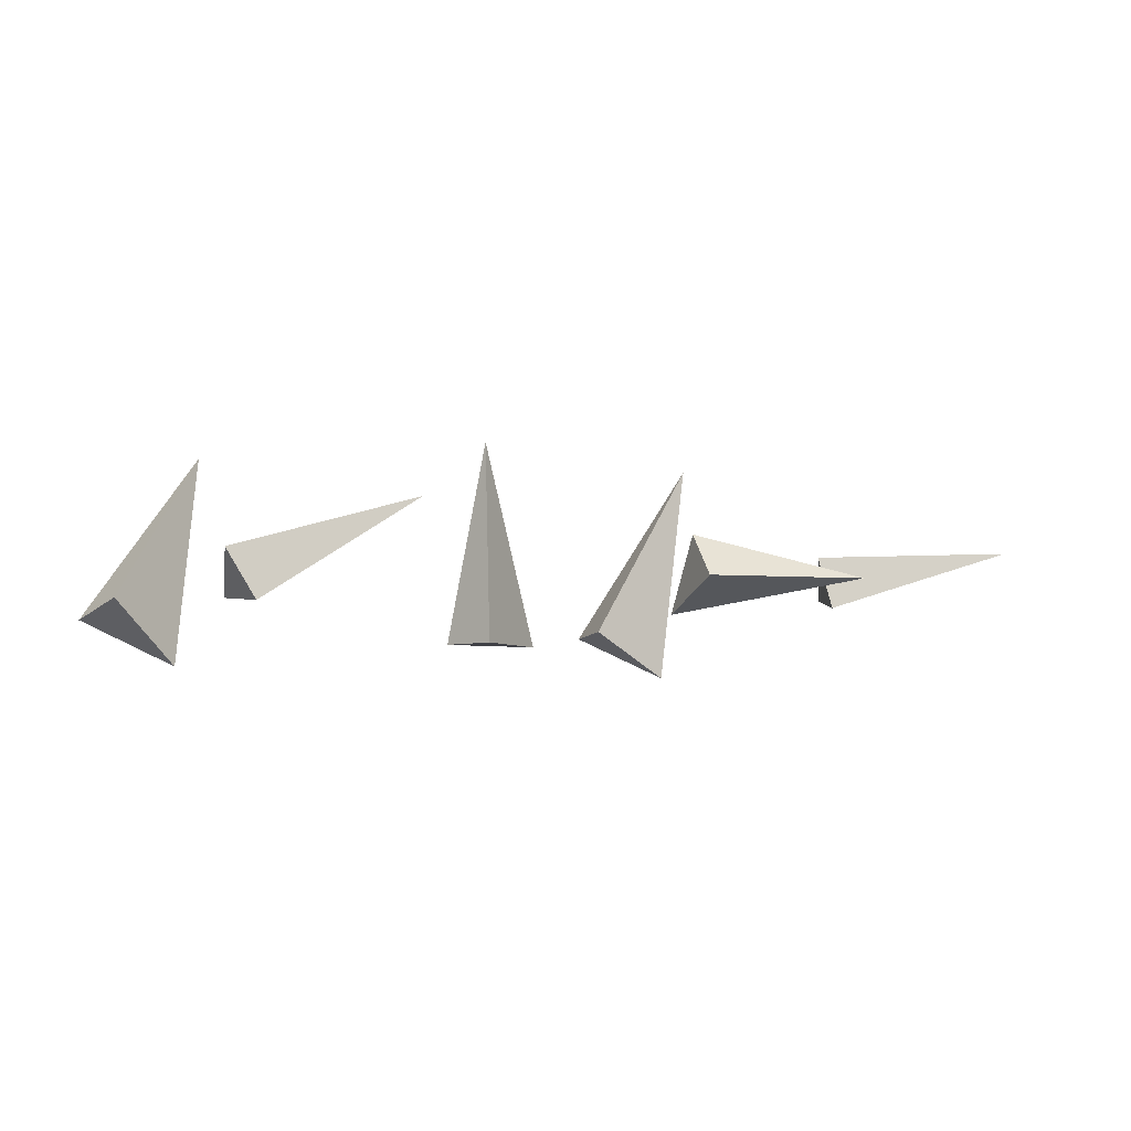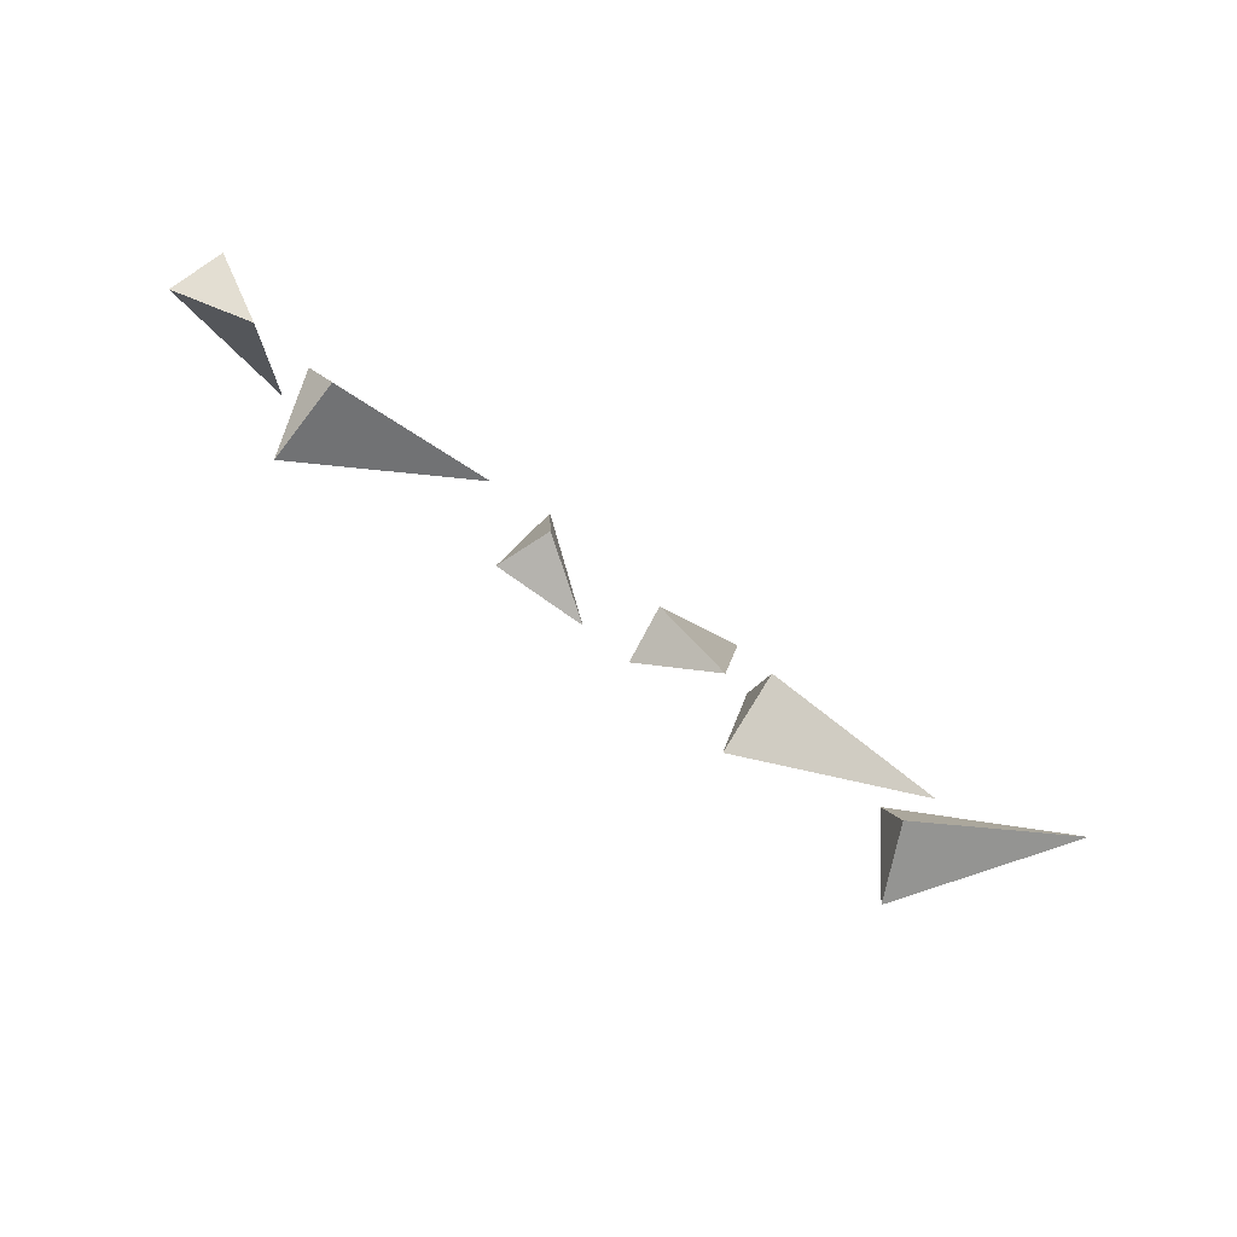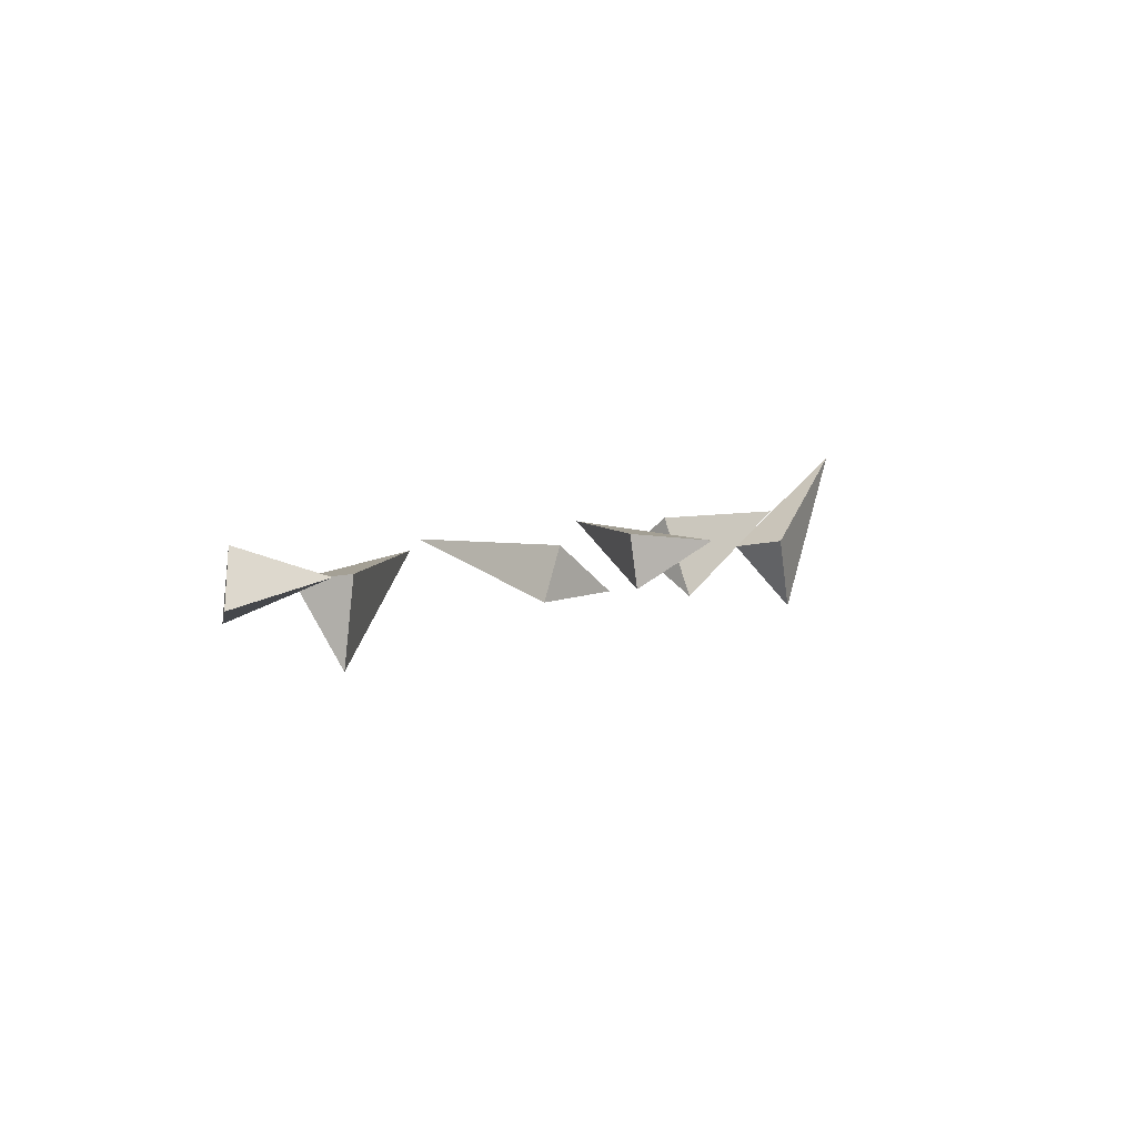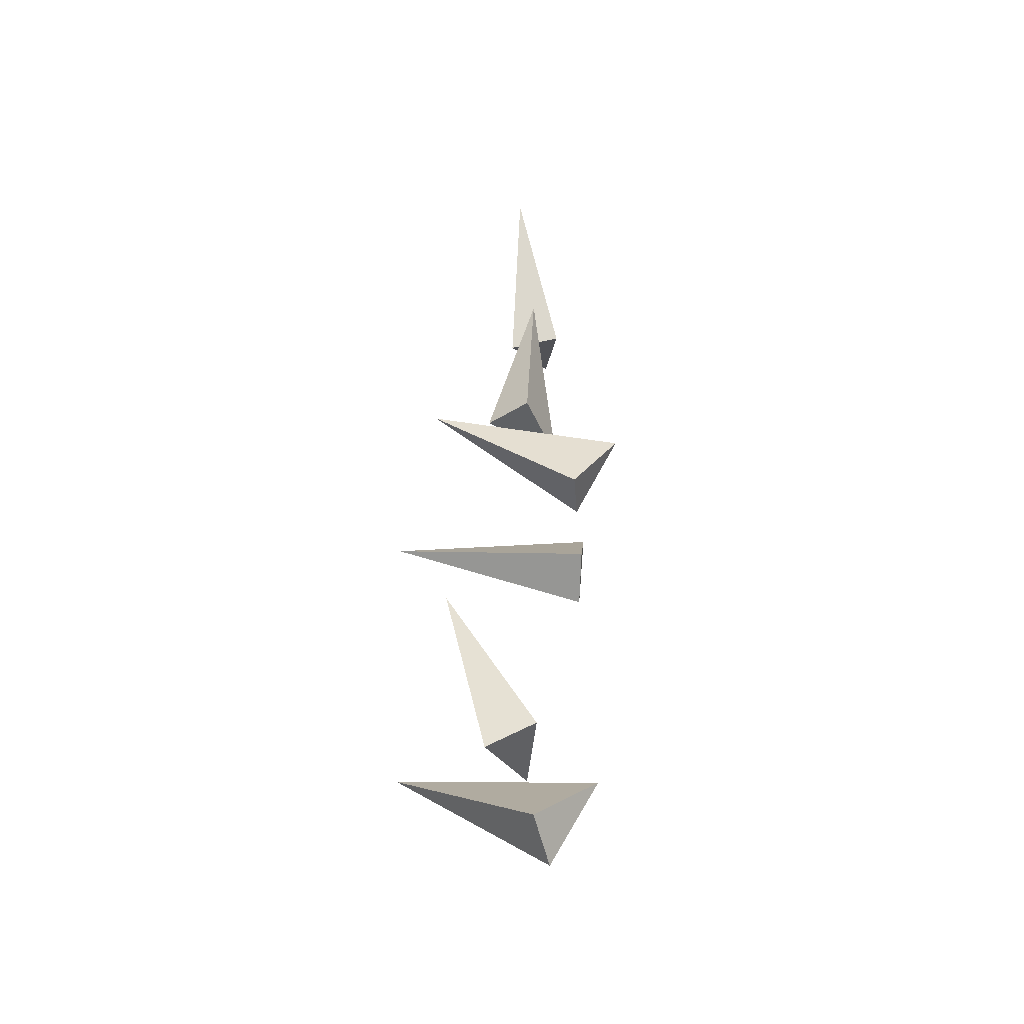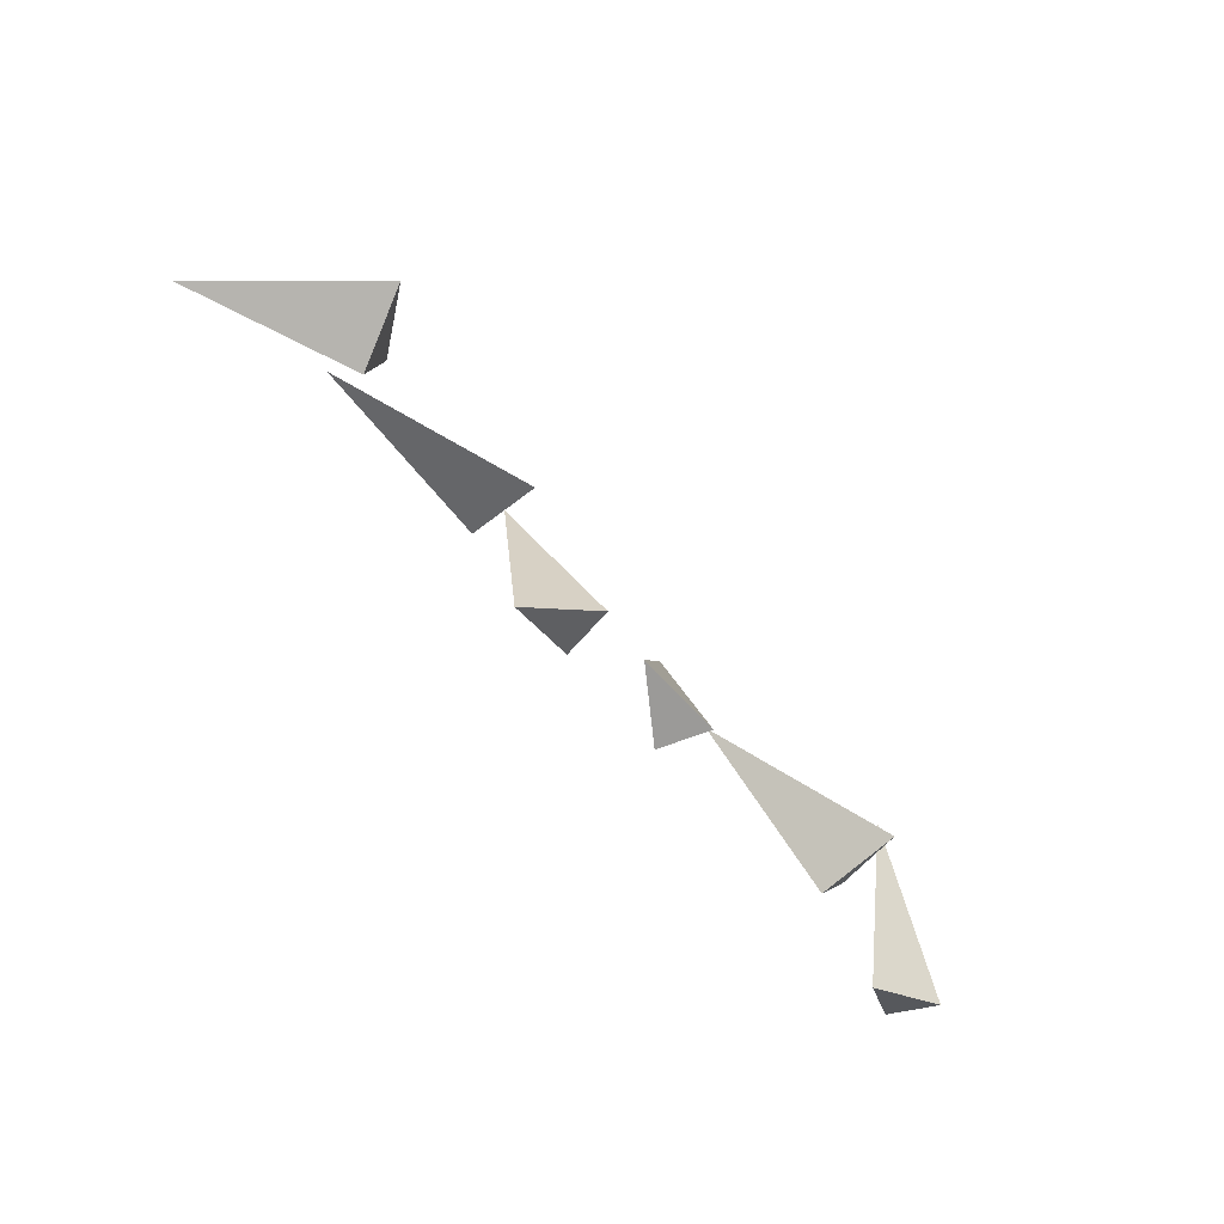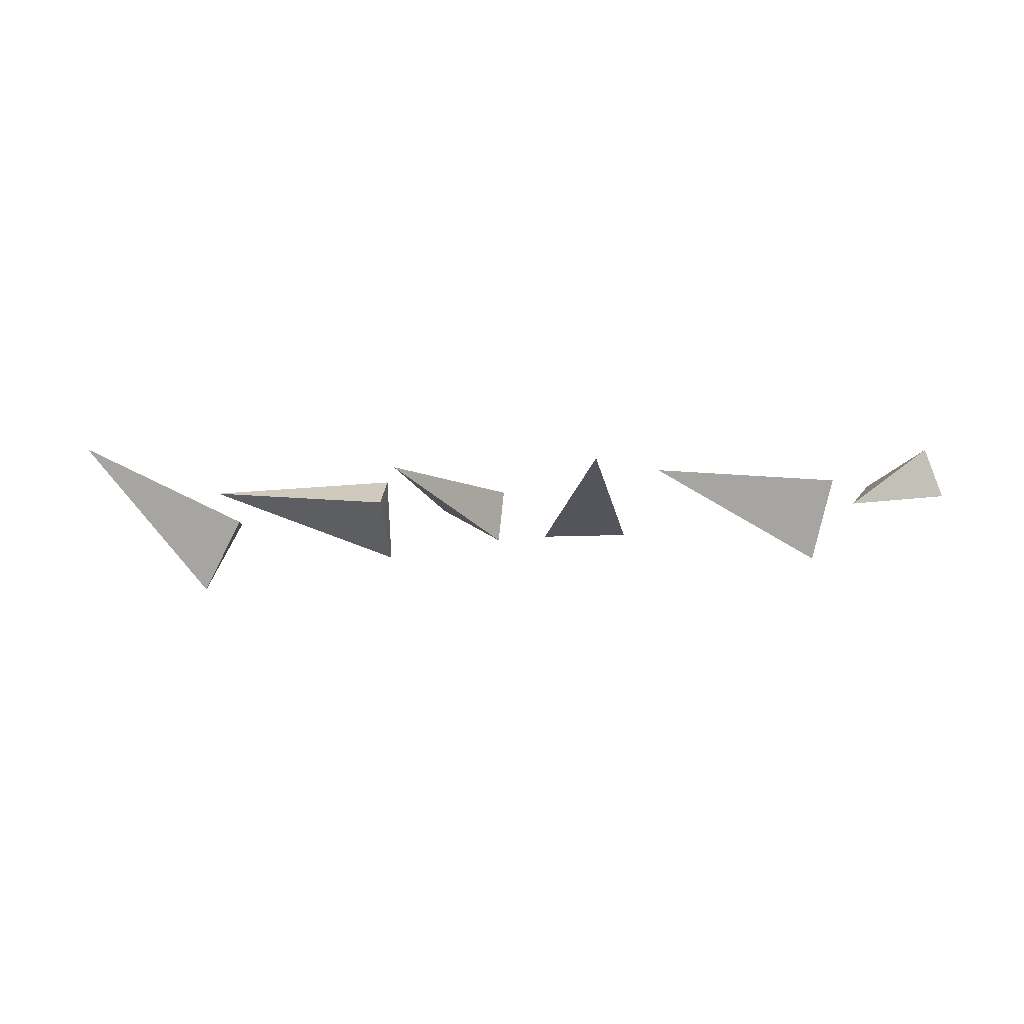
<metadata>
{"format":"obj","ext":"obj","renderer":"f3d","projection":"perspective","resolution":1024,"background":"white","views":[{"elev":-6.0,"azim":153.8,"up":"+Z"},{"elev":-79.9,"azim":145.0,"up":"+Z"},{"elev":8.3,"azim":132.7,"up":"+Y"},{"elev":43.9,"azim":94.5,"up":"+Y"},{"elev":-69.3,"azim":-47.1,"up":"+Z"},{"elev":-13.3,"azim":5.7,"up":"+Y"}]}
</metadata>
<code>
g default
v -4.567 -1.333 -0.192
v -4.002 -0.4847 0.2975
v -4.134 -0.3627 -0.3717
v -6.206 0.6029 0.3481
g XYZ
f 1 3 2
f 1 2 4
f 2 3 4
f 3 1 4
g default
v -2 -0.866 -0.5
v -2 -0.3008 0.479
v -2 0.1217 -0.07028
v -4.392 0 0
g YZX
f 5 7 6
f 5 6 8
f 6 7 8
f 7 5 8
g default
v -1.366 0 -1.366
v -0.5182 -0.5652 -0.8765
v -0.4391 0.1217 -0.8309
v -1.696 0 1.206
g ZXY
f 9 11 10
f 9 10 12
f 10 11 12
f 11 9 12
g default
v 0.134 -0.5 -1
v 1.264 -0.5 -1
v 1 0.1406 -1
v 1 0 1.392
g XZY
f 13 15 14
f 13 14 16
f 14 15 16
f 15 13 16
g default
v 3.866 -1 -0.5
v 4.149 -0.02098 -0.01049
v 3.805 0.07028 -0.6054
v 1.794 0 0.6961
g YXZ
f 17 19 18
f 17 18 20
f 18 19 20
f 19 17 20
g default
v 4.75 0.2165 -1.375
v 5.729 -0.06611 -0.8855
v 5.5 0.5547 -0.6797
v 4.304 -0.6029 1.044
g ZYX
f 21 23 22
f 21 22 24
f 22 23 24
f 23 21 24

</code>
